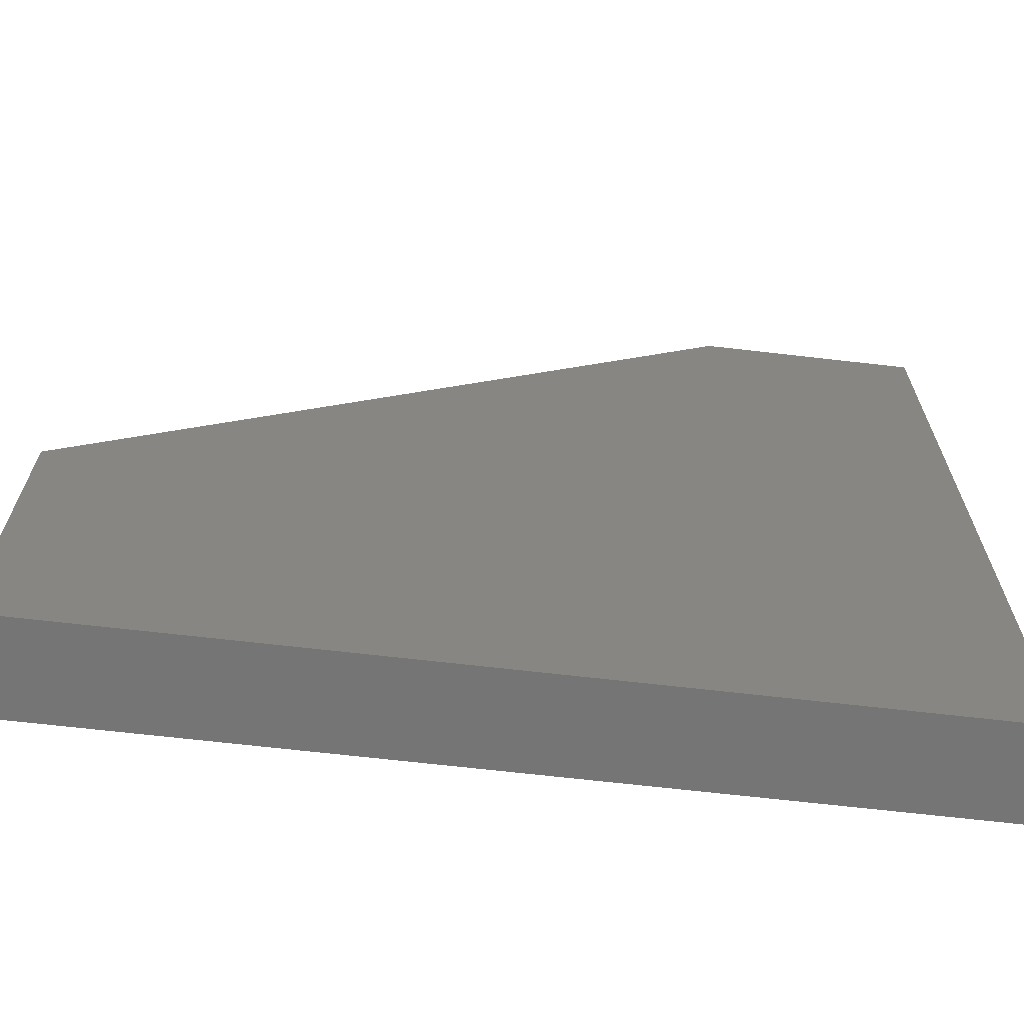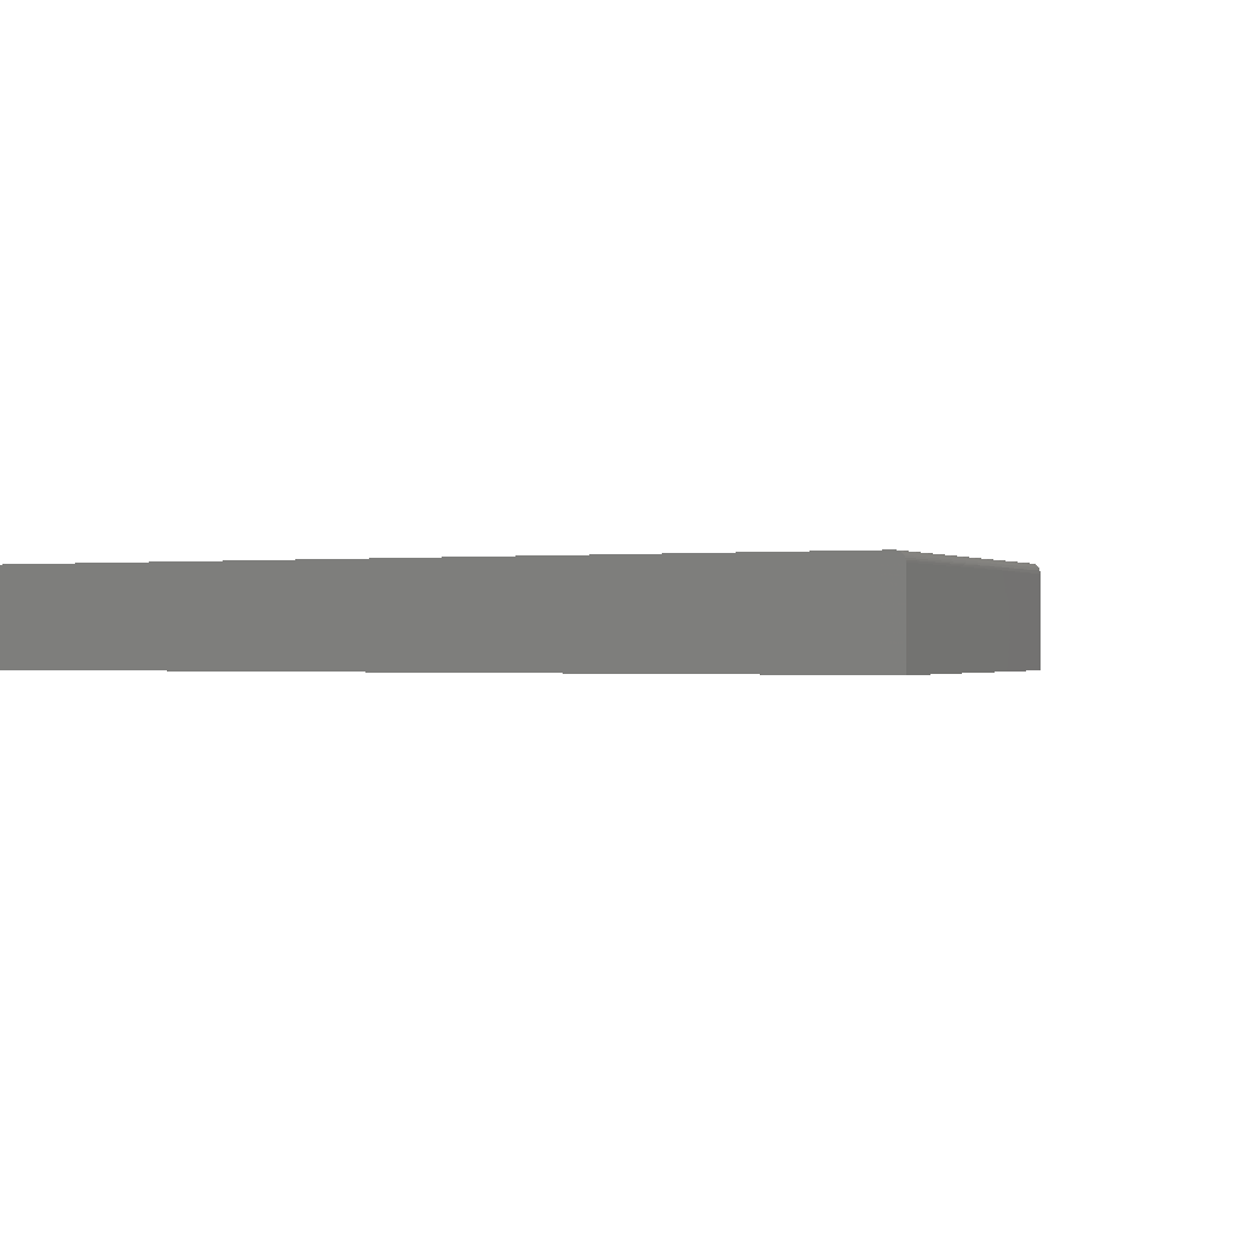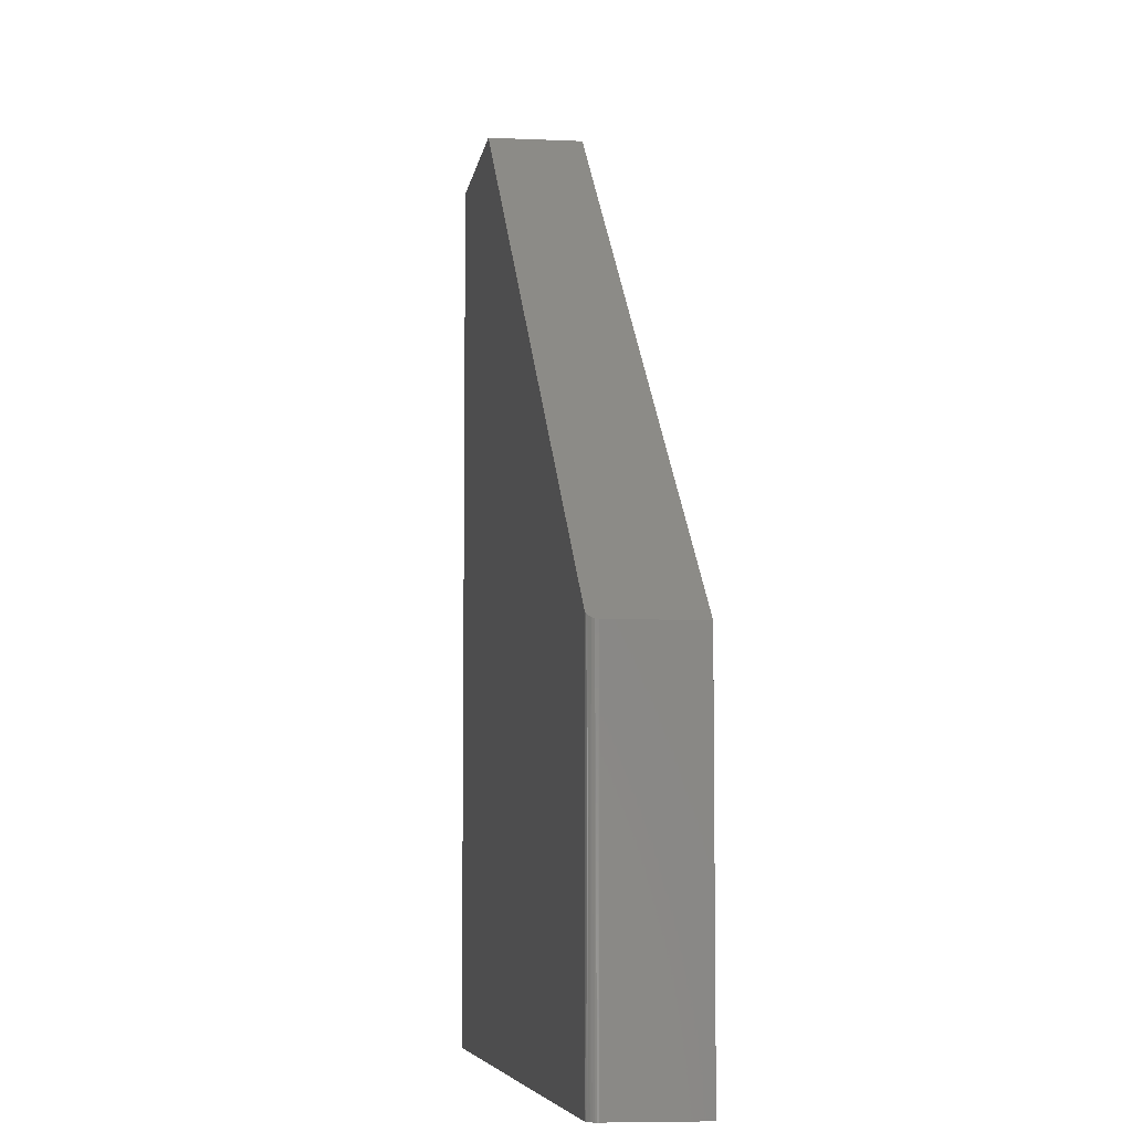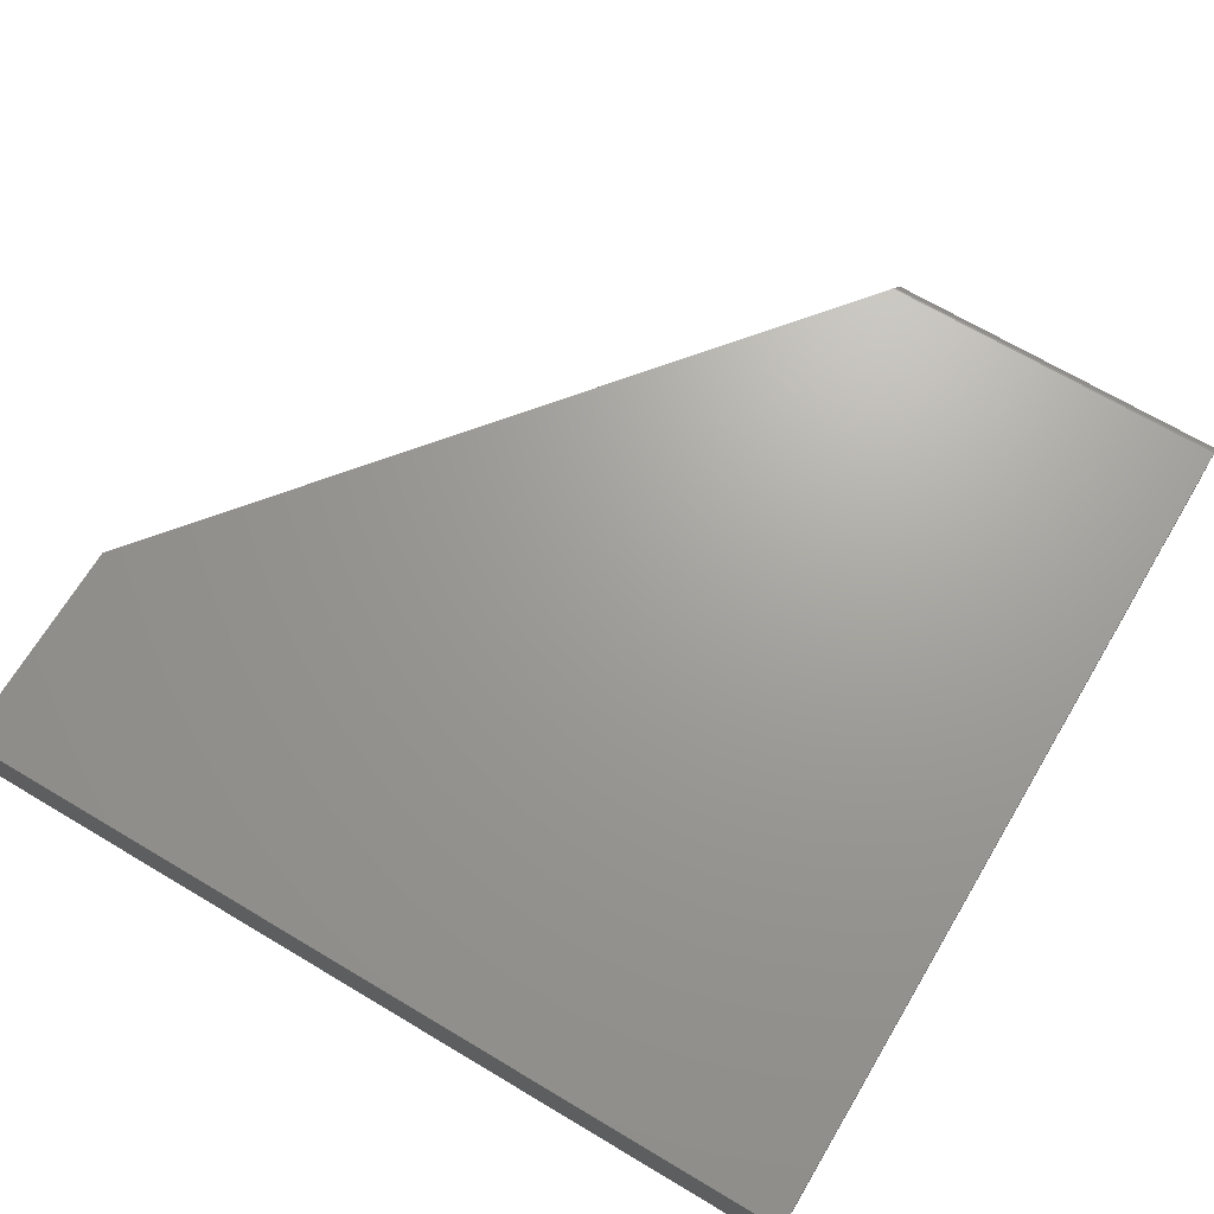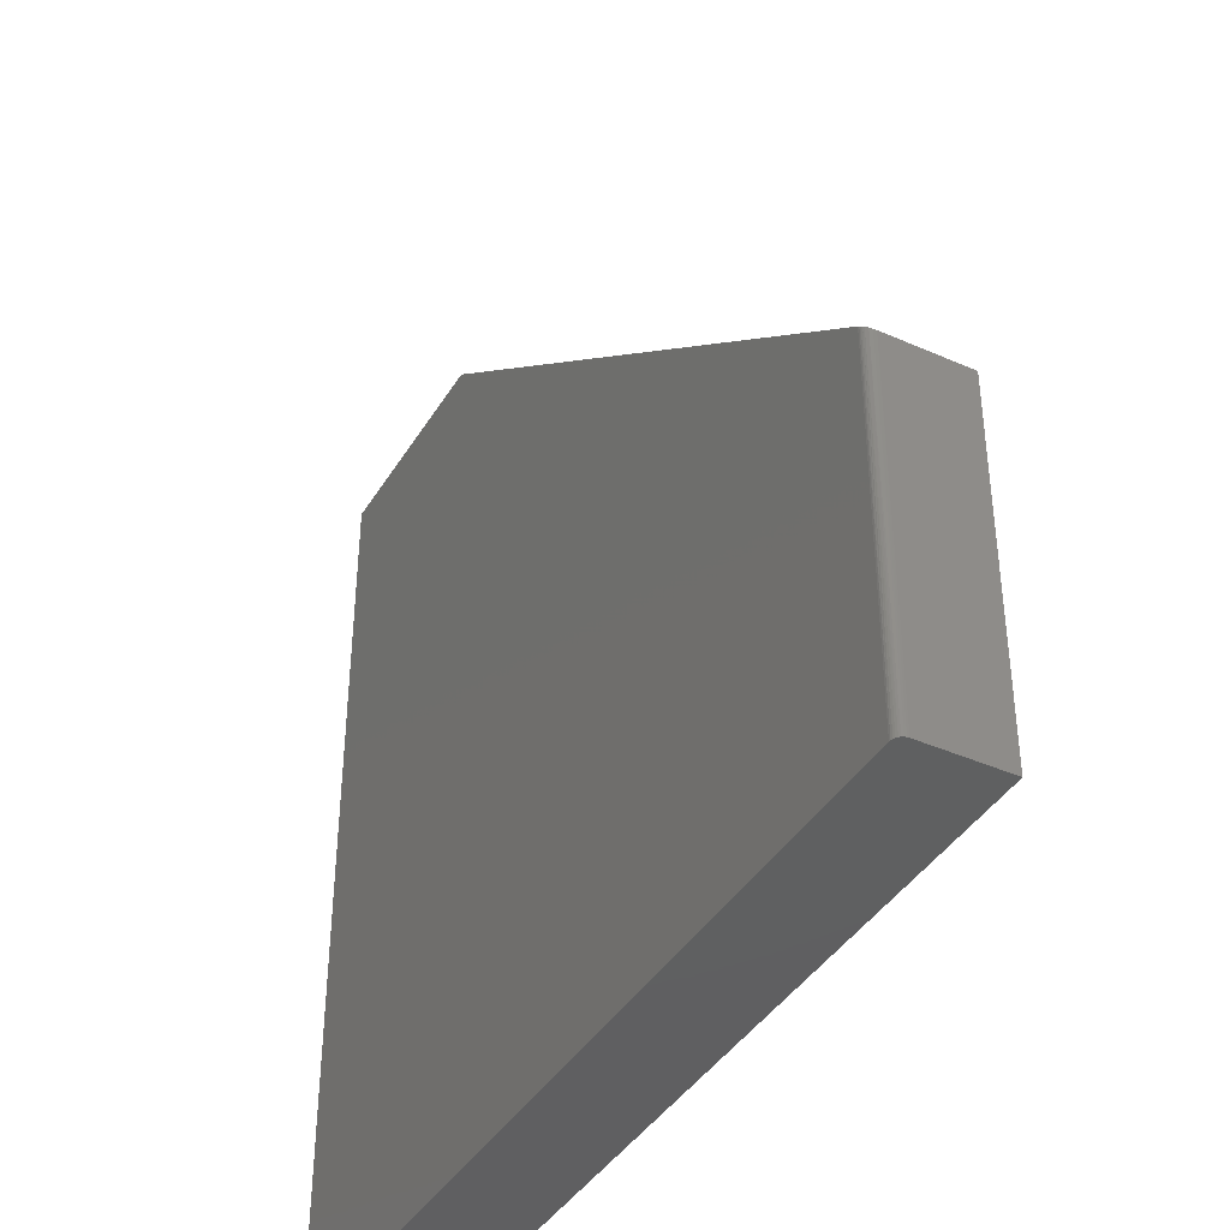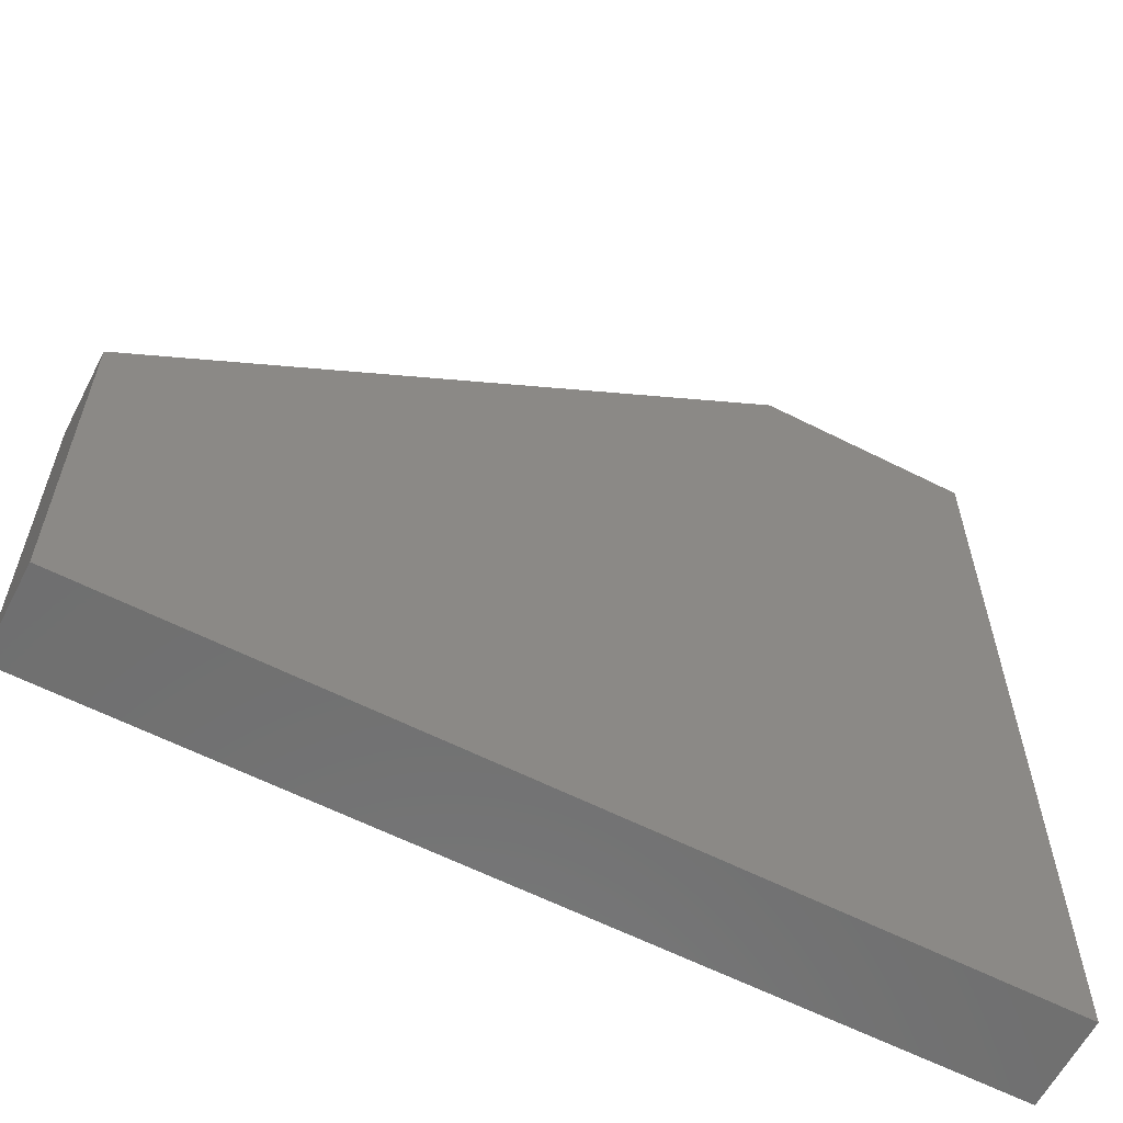
<metadata>
{"format":"stl","ext":"stl","renderer":"f3d","projection":"perspective","resolution":1024,"background":"white","views":[{"elev":-67.6,"azim":-6.6,"up":"+Z"},{"elev":-0.5,"azim":-154.6,"up":"+Y"},{"elev":-6.5,"azim":-97.8,"up":"+Z"},{"elev":68.6,"azim":120.8,"up":"+Y"},{"elev":-40.3,"azim":-118.6,"up":"+Z"},{"elev":-61.1,"azim":-27.3,"up":"+Z"}]}
</metadata>
<code>
# stl→obj: 25 verts, 46 faces
v -0.1895 6.223e-17 0.75
v 4.592e-17 8.327e-17 0.75
v -0.7422 8.674e-19 0.3063
v 0 8.327e-17 -4.592e-17
v -0.7422 8.674e-19 -4.784e-19
v -0.75 -0.07812 0.3
v -0.75 -0.007812 0.3
v -0.75 -0.07812 0
v -0.75 -0.007812 0
v -0.7447 -0.0004037 0.3043
v -0.7458 -0.000878 0.3034
v -0.7468 -0.001518 0.3026
v -0.1895 -0.07812 0.75
v -0.7485 -0.003232 0.3012
v -0.7496 -0.005394 0.3003
v -0.7435 -0.0001081 0.3052
v -0.7465 -0.001317 -2.126e-19
v -0.7437 -0.0001501 -3.851e-19
v -0.7452 -0.0005947 -2.953e-19
v -0.7487 -0.003472 -8.062e-20
v -0.7498 -0.006288 -9.192e-21
v -0.7494 -0.004823 -3.641e-20
v 0 -0.07812 -4.592e-17
v -0.7477 -0.002288 -1.401e-19
v 4.592e-17 -0.07812 0.75
f 1 2 3
f 3 2 4
f 3 4 5
f 6 7 8
f 8 7 9
f 10 11 12
f 3 13 1
f 12 14 15
f 12 15 7
f 12 7 6
f 6 13 3
f 6 3 16
f 6 16 10
f 6 10 12
f 5 17 18
f 17 19 18
f 20 8 9
f 20 9 21
f 20 21 22
f 23 8 20
f 23 20 24
f 23 24 17
f 23 17 5
f 23 5 4
f 3 18 16
f 3 5 18
f 18 10 16
f 12 24 14
f 14 24 20
f 14 20 22
f 14 22 15
f 10 18 11
f 11 18 19
f 11 19 12
f 12 19 17
f 12 17 24
f 9 7 21
f 21 7 15
f 21 15 22
f 8 23 6
f 6 23 25
f 6 25 13
f 25 2 13
f 13 2 1
f 23 4 25
f 25 4 2

</code>
